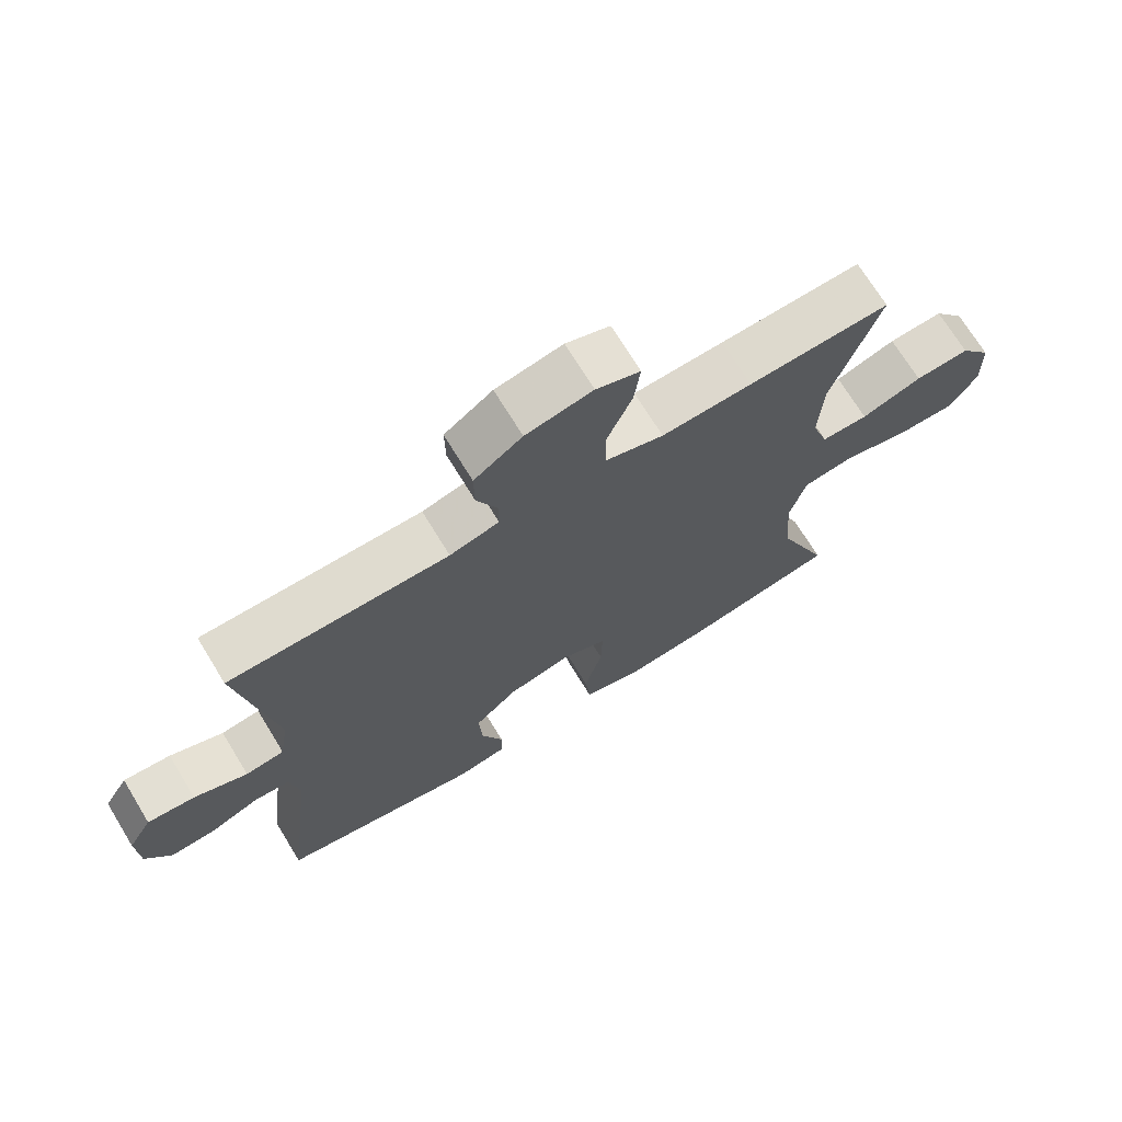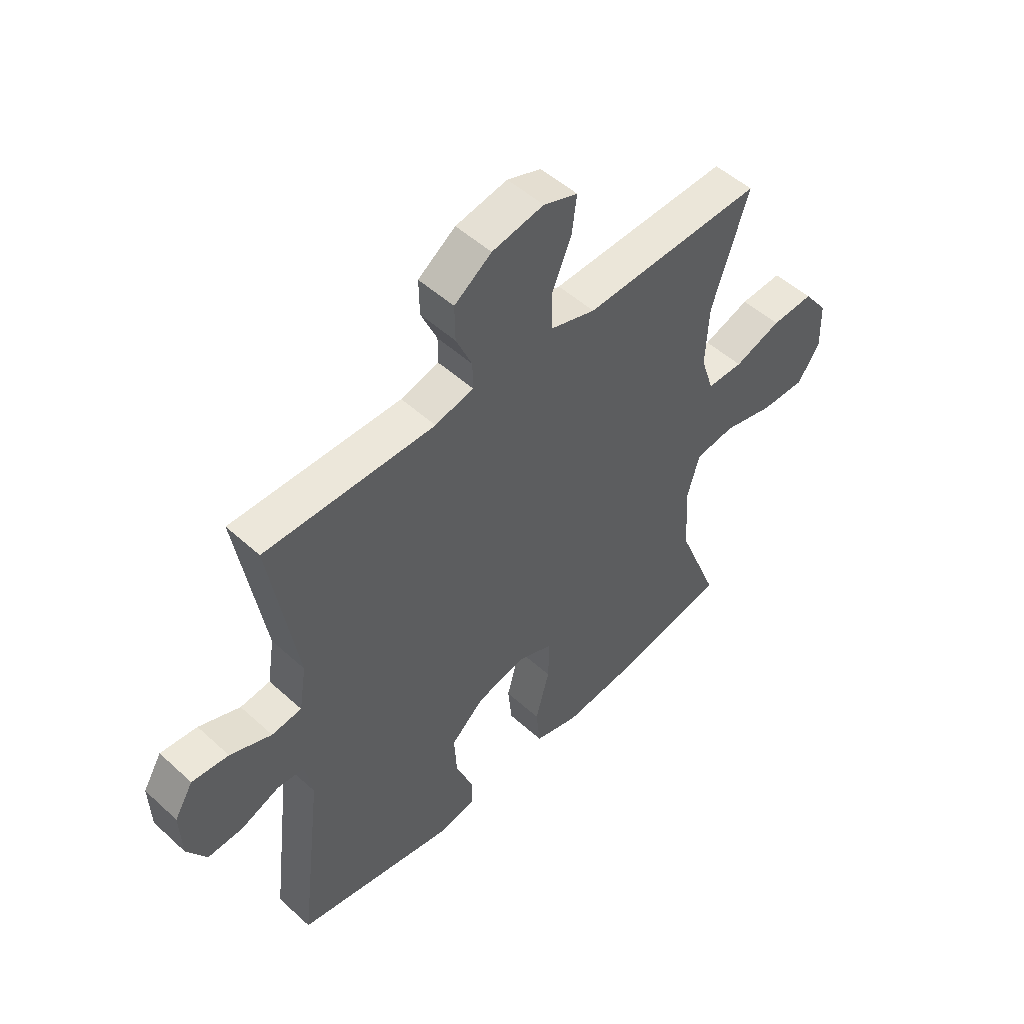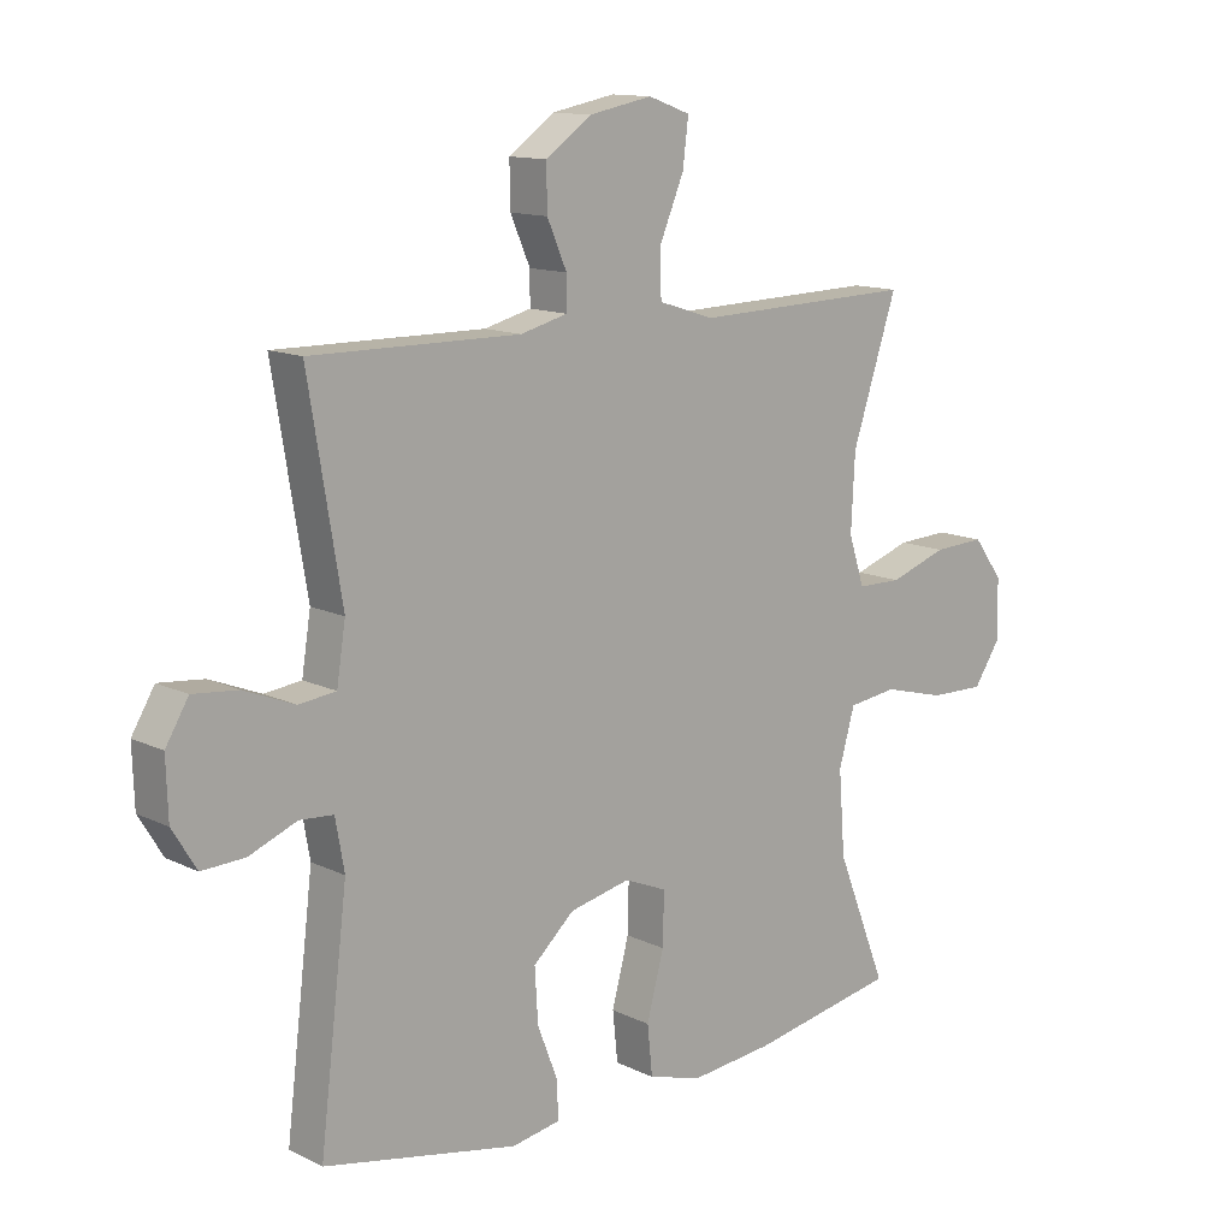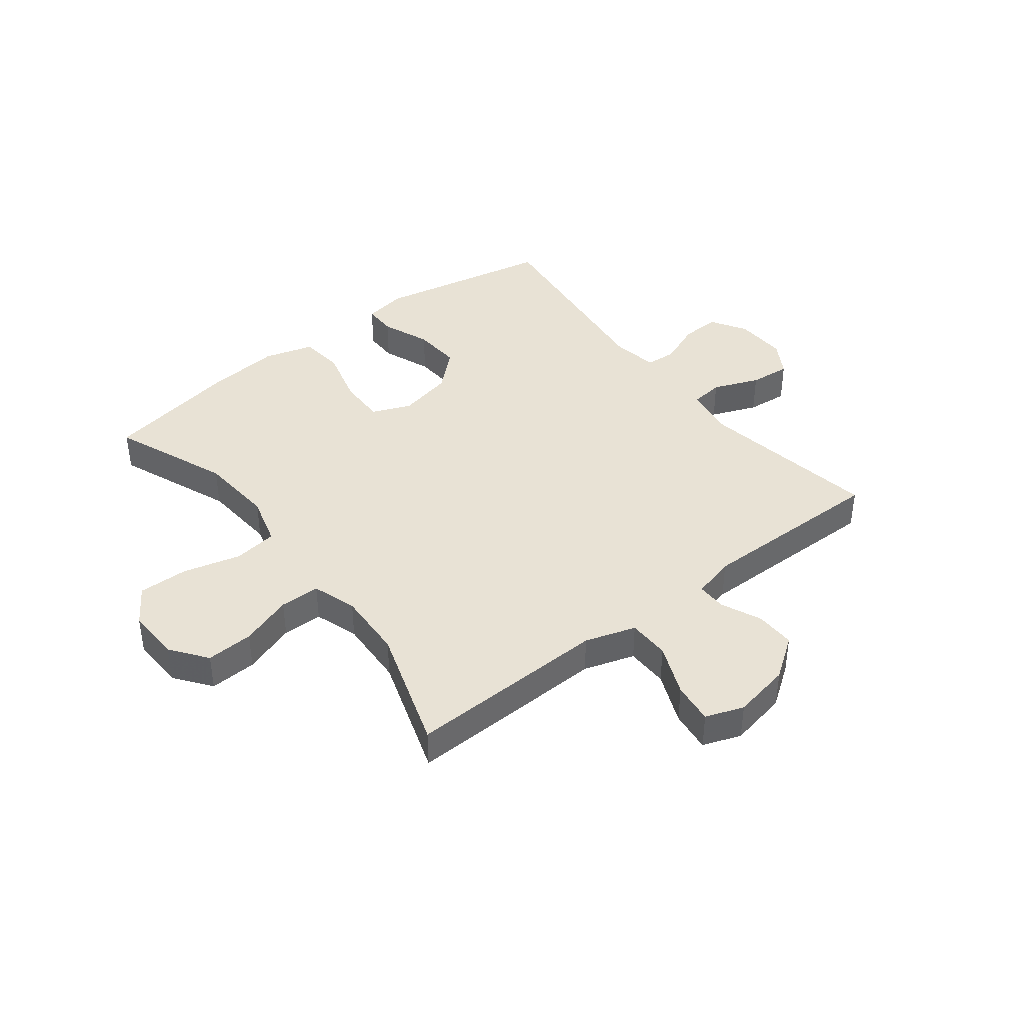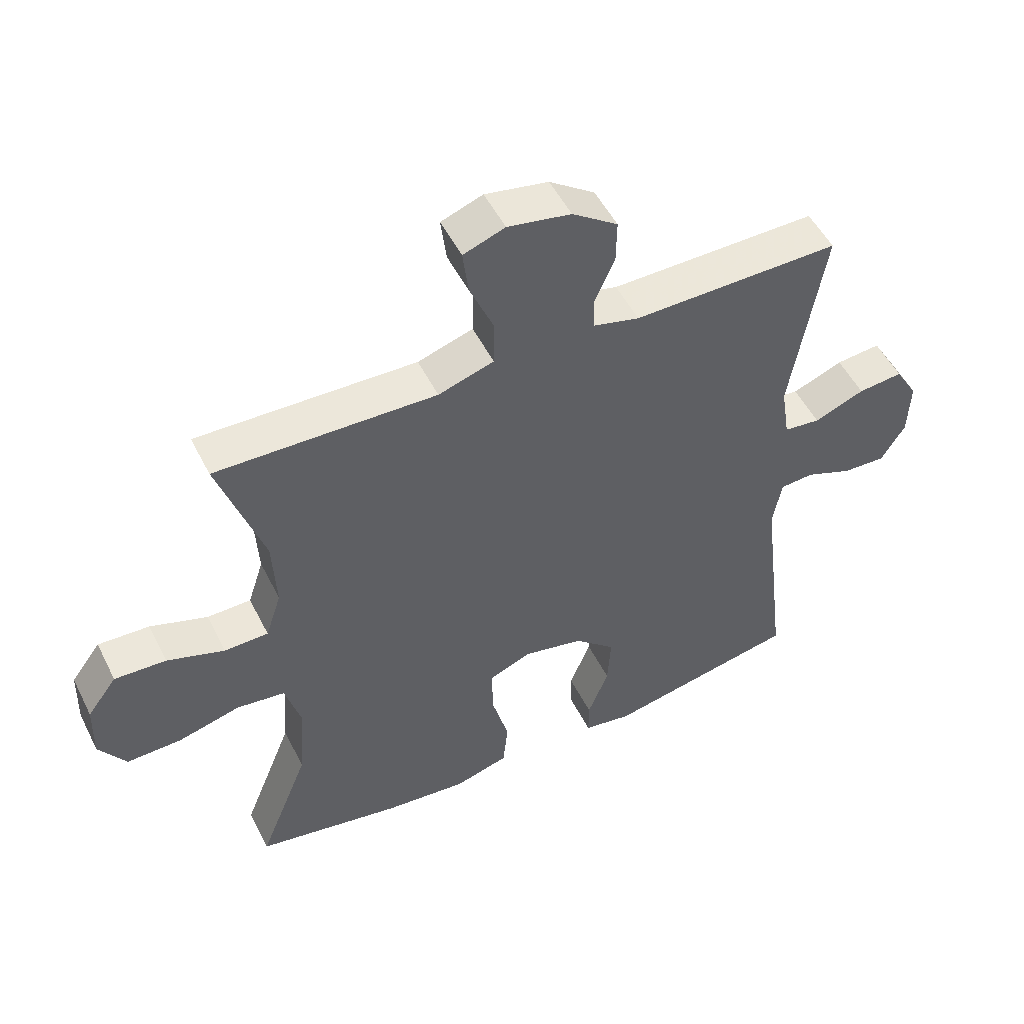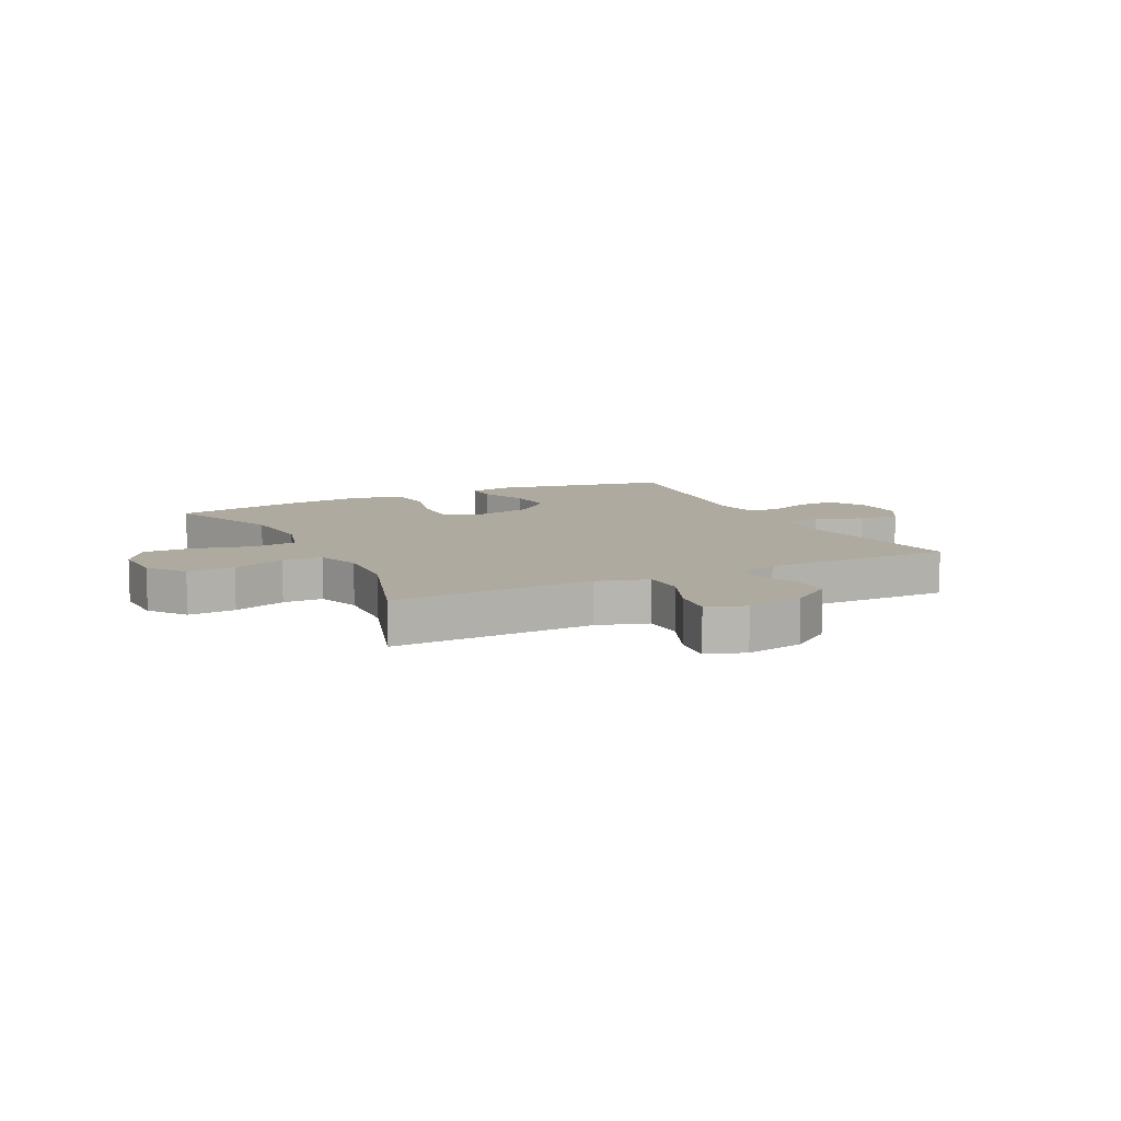
<metadata>
{"format":"obj","ext":"obj","renderer":"f3d","projection":"perspective","resolution":1024,"background":"white","views":[{"elev":70.8,"azim":148.6,"up":"+Z"},{"elev":51.0,"azim":134.7,"up":"+Z"},{"elev":12.9,"azim":137.9,"up":"+Z"},{"elev":40.8,"azim":-37.9,"up":"+Y"},{"elev":51.5,"azim":-26.2,"up":"+Z"},{"elev":9.5,"azim":-26.6,"up":"+Y"}]}
</metadata>
<code>
v 0.5 0.07 -0.5
v 0.194 0.07 -0.561
v 0.118 0.07 -0.548
v 0.118 0.07 -0.491
v 0.151 0.07 -0.406
v 0.156 0.07 -0.322
v 0.091 0.07 -0.263
v -0.005 0.07 -0.242
v -0.072 0.07 -0.27
v -0.07 0.07 -0.352
v -0.043 0.07 -0.453
v -0.051 0.07 -0.531
v -0.137 0.07 -0.556
v -0.268 0.07 -0.543
v -0.5 0.07 -0.5
v -0.42 0.07 -0.298
v -0.41 0.07 -0.167
v -0.435 0.07 -0.079
v -0.512 0.07 -0.069
v -0.611 0.07 -0.095
v -0.698 0.07 -0.097
v -0.741 0.07 -0.032
v -0.738 0.07 0.061
v -0.691 0.07 0.124
v -0.609 0.07 0.12
v -0.518 0.07 0.089
v -0.448 0.07 0.09
v -0.423 0.07 0.167
v -0.429 0.07 0.285
v -0.5 0.07 0.5
v -0.287 0.07 0.494
v -0.151 0.07 0.49
v -0.063 0.07 0.518
v -0.062 0.07 0.591
v -0.1 0.07 0.681
v -0.109 0.07 0.753
v -0.043 0.07 0.777
v 0.057 0.07 0.758
v 0.129 0.07 0.707
v 0.128 0.07 0.638
v 0.097 0.07 0.567
v 0.097 0.07 0.516
v 0.171 0.07 0.497
v 0.5 0.07 0.5
v 0.448 0.07 0.185
v 0.462 0.07 0.096
v 0.52 0.07 0.089
v 0.6 0.07 0.121
v 0.671 0.07 0.128
v 0.707 0.07 0.068
v 0.704 0.07 -0.023
v 0.666 0.07 -0.085
v 0.598 0.07 -0.082
v 0.523 0.07 -0.052
v 0.47 0.07 -0.056
v 0.456 0.07 -0.135
v 0.5 0 -0.5
v 0.194 0 -0.561
v 0.118 0 -0.548
v 0.118 0 -0.491
v 0.151 0 -0.406
v 0.156 0 -0.322
v 0.091 0 -0.263
v -0.005 0 -0.242
v -0.072 0 -0.27
v -0.07 0 -0.352
v -0.043 0 -0.453
v -0.051 0 -0.531
v -0.137 0 -0.556
v -0.268 0 -0.543
v -0.5 0 -0.5
v -0.42 0 -0.298
v -0.41 0 -0.167
v -0.435 0 -0.079
v -0.512 0 -0.069
v -0.611 0 -0.095
v -0.698 0 -0.097
v -0.741 0 -0.032
v -0.738 0 0.061
v -0.691 0 0.124
v -0.609 0 0.12
v -0.518 0 0.089
v -0.448 0 0.09
v -0.423 0 0.167
v -0.429 0 0.285
v -0.5 0 0.5
v -0.287 0 0.494
v -0.151 0 0.49
v -0.063 0 0.518
v -0.062 0 0.591
v -0.1 0 0.681
v -0.109 0 0.753
v -0.043 0 0.777
v 0.057 0 0.758
v 0.129 0 0.707
v 0.128 0 0.638
v 0.097 0 0.567
v 0.097 0 0.516
v 0.171 0 0.497
v 0.5 0 0.5
v 0.448 0 0.185
v 0.462 0 0.096
v 0.52 0 0.089
v 0.6 0 0.121
v 0.671 0 0.128
v 0.707 0 0.068
v 0.704 0 -0.023
v 0.666 0 -0.085
v 0.598 0 -0.082
v 0.523 0 -0.052
v 0.47 0 -0.056
v 0.456 0 -0.135
f 51 52 53 54
f 51 54 55
f 50 51 55
f 47 48 49 50
f 47 50 55
f 46 47 55
f 45 46 55 56
f 43 44 45
f 42 43 45 56
f 38 39 40 41
f 38 41 42
f 37 38 42
f 34 35 36 37
f 33 34 37 42
f 32 33 42 56
f 29 30 31 32
f 28 29 32 56
f 23 24 25 26
f 23 26 27
f 22 23 27
f 19 20 21 22
f 18 19 22 27
f 17 18 27 28
f 13 14 15 16
f 13 16 17
f 10 11 12 13
f 9 10 13 17
f 8 9 17 28
f 2 3 4 5
f 2 5 6
f 1 2 6
f 56 1 6 7
f 7 8 28 56
f 110 109 108 107
f 111 110 107
f 111 107 106
f 106 105 104 103
f 111 106 103
f 111 103 102
f 112 111 102 101
f 101 100 99
f 112 101 99 98
f 97 96 95 94
f 98 97 94
f 98 94 93
f 93 92 91 90
f 98 93 90 89
f 112 98 89 88
f 88 87 86 85
f 112 88 85 84
f 82 81 80 79
f 83 82 79
f 83 79 78
f 78 77 76 75
f 83 78 75 74
f 84 83 74 73
f 72 71 70 69
f 73 72 69
f 69 68 67 66
f 73 69 66 65
f 84 73 65 64
f 61 60 59 58
f 62 61 58
f 62 58 57
f 63 62 57 112
f 112 84 64 63
f 1 57 58 2
f 2 58 59 3
f 3 59 60 4
f 4 60 61 5
f 5 61 62 6
f 6 62 63 7
f 7 63 64 8
f 8 64 65 9
f 9 65 66 10
f 10 66 67 11
f 11 67 68 12
f 12 68 69 13
f 13 69 70 14
f 14 70 71 15
f 15 71 72 16
f 16 72 73 17
f 17 73 74 18
f 18 74 75 19
f 19 75 76 20
f 20 76 77 21
f 21 77 78 22
f 22 78 79 23
f 23 79 80 24
f 24 80 81 25
f 25 81 82 26
f 26 82 83 27
f 27 83 84 28
f 28 84 85 29
f 29 85 86 30
f 30 86 87 31
f 31 87 88 32
f 32 88 89 33
f 33 89 90 34
f 34 90 91 35
f 35 91 92 36
f 36 92 93 37
f 37 93 94 38
f 38 94 95 39
f 39 95 96 40
f 40 96 97 41
f 41 97 98 42
f 42 98 99 43
f 43 99 100 44
f 44 100 101 45
f 45 101 102 46
f 46 102 103 47
f 47 103 104 48
f 48 104 105 49
f 49 105 106 50
f 50 106 107 51
f 51 107 108 52
f 52 108 109 53
f 53 109 110 54
f 54 110 111 55
f 55 111 112 56
f 56 112 57 1

</code>
